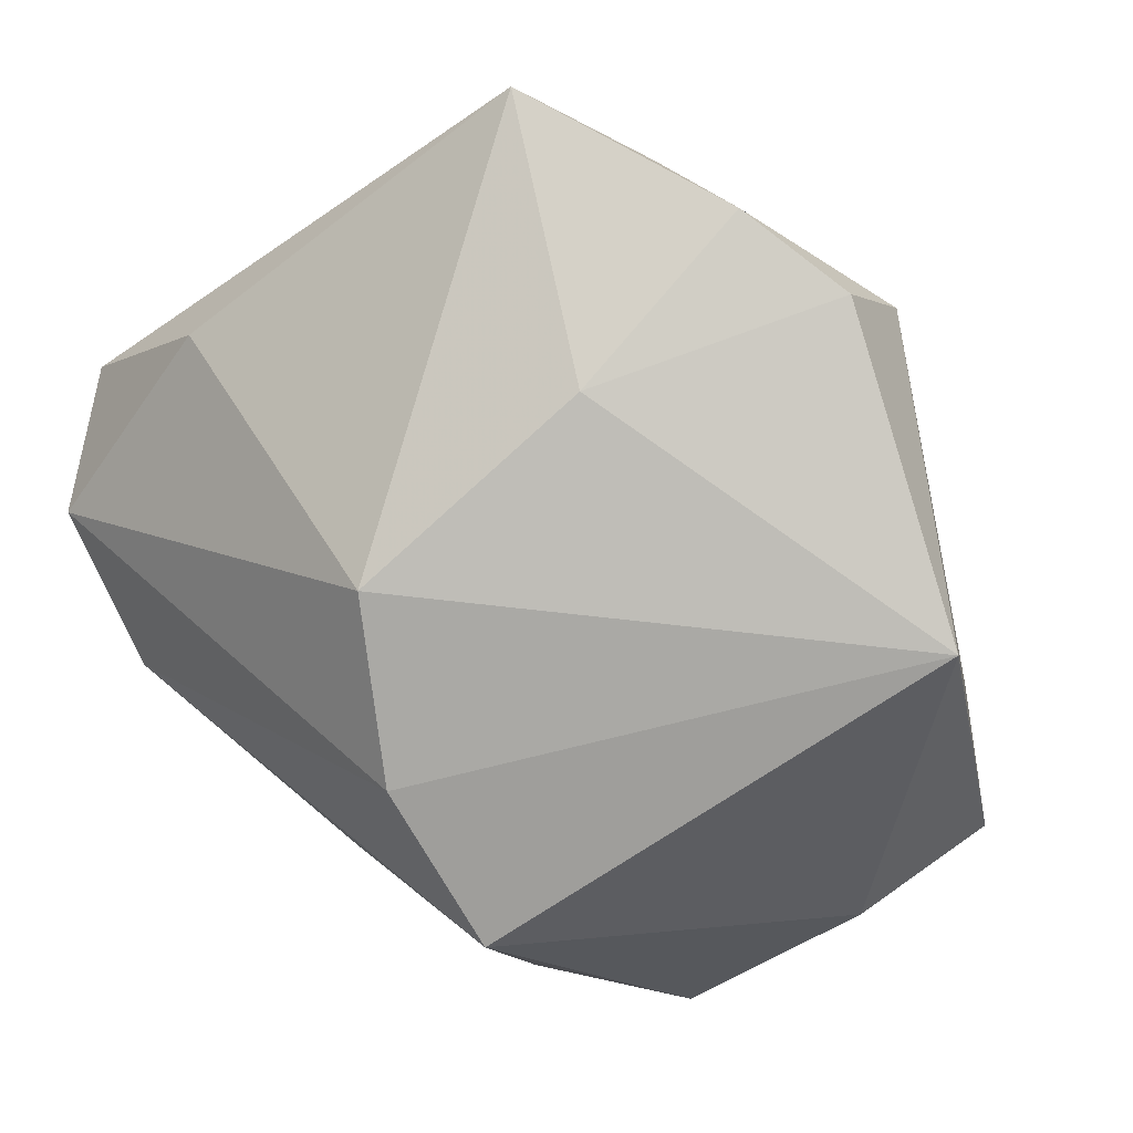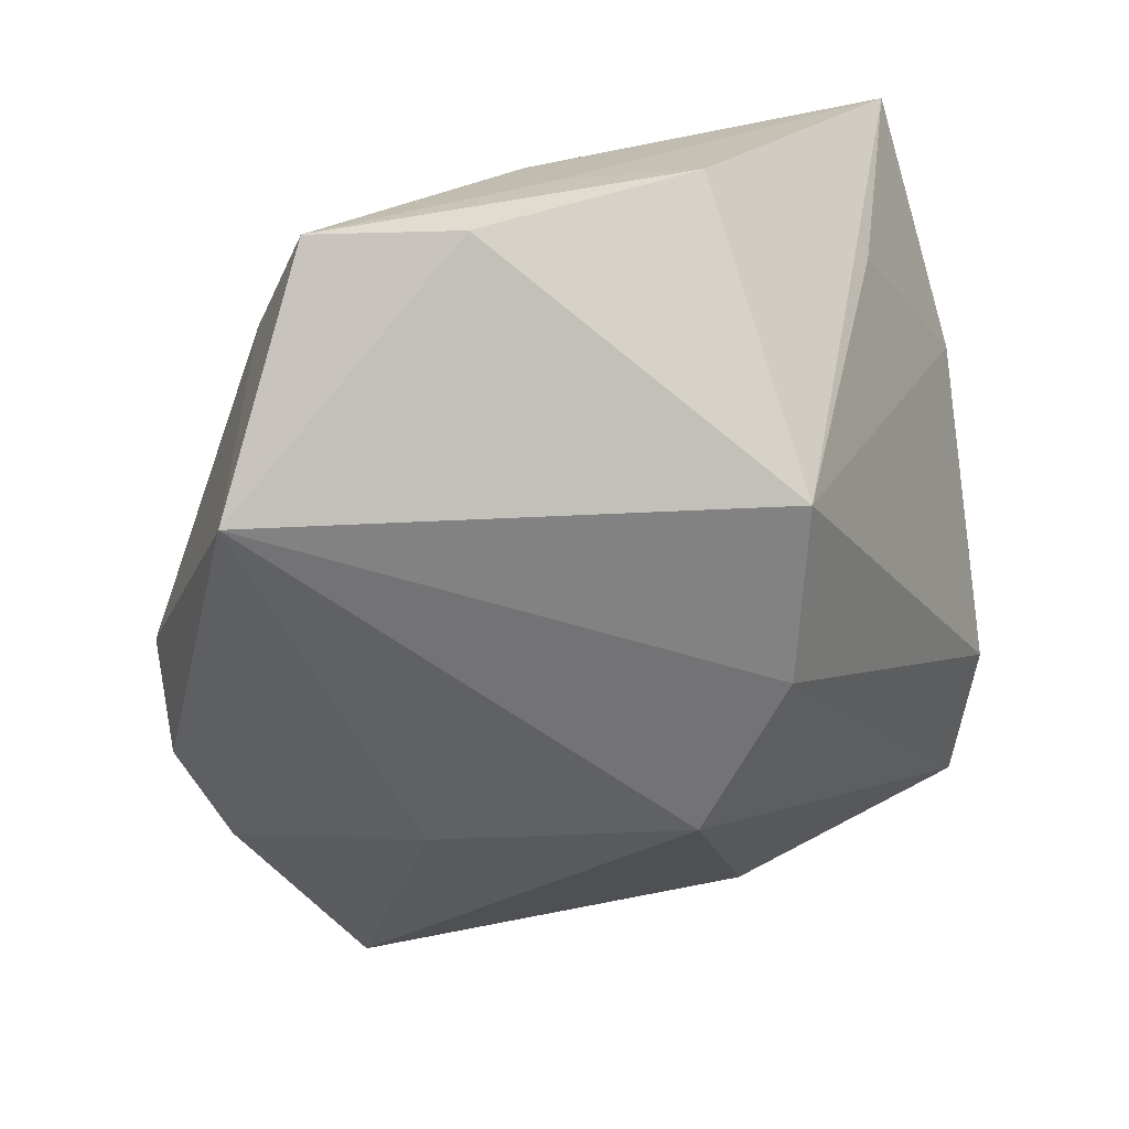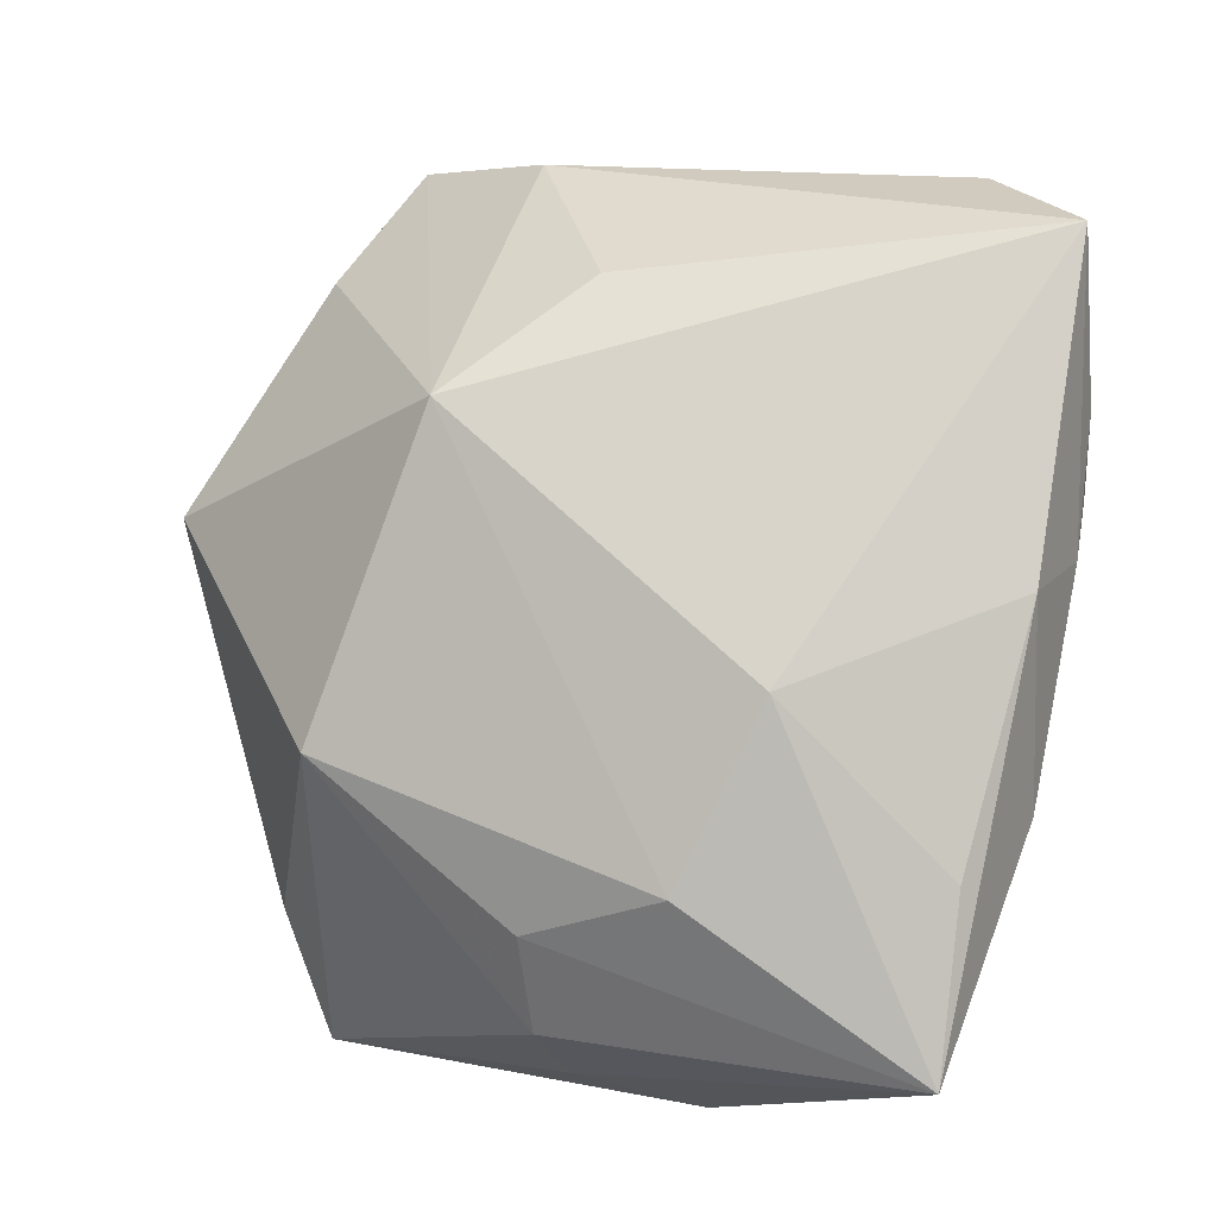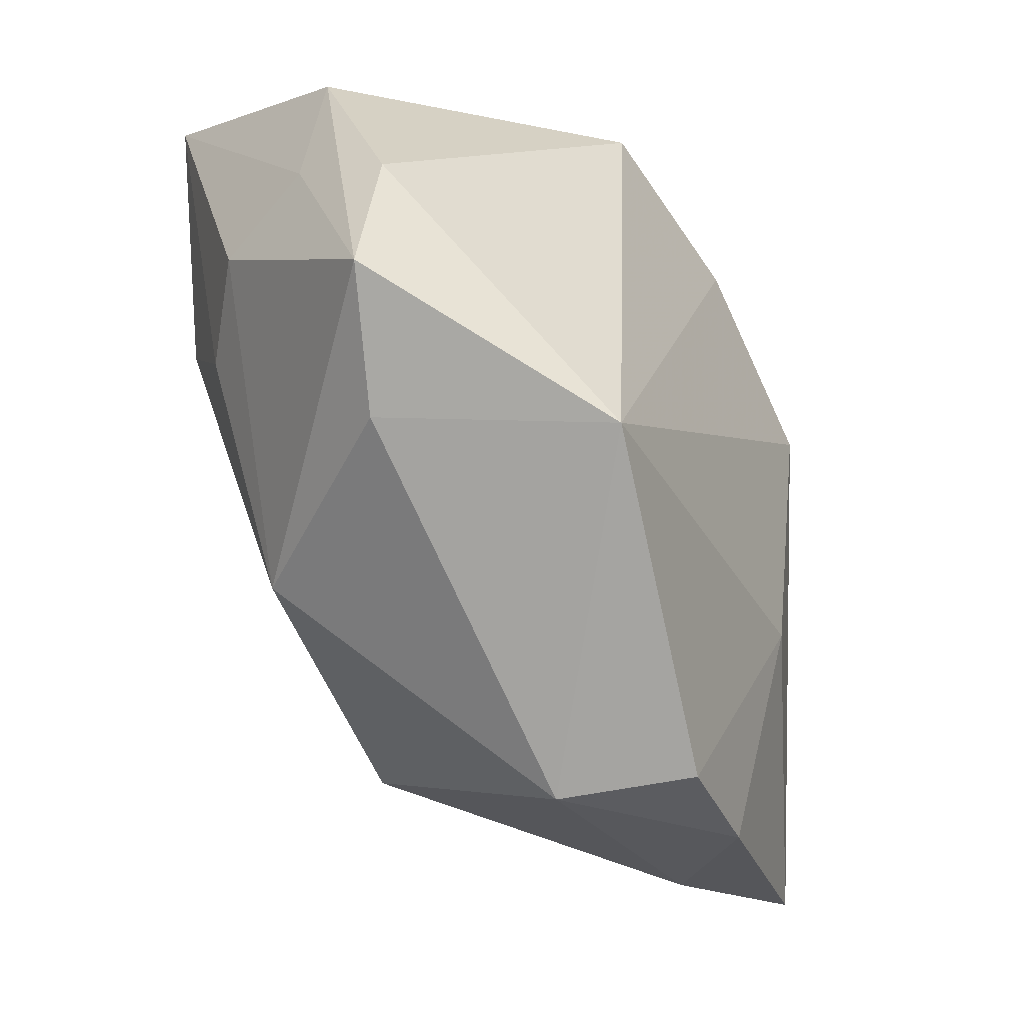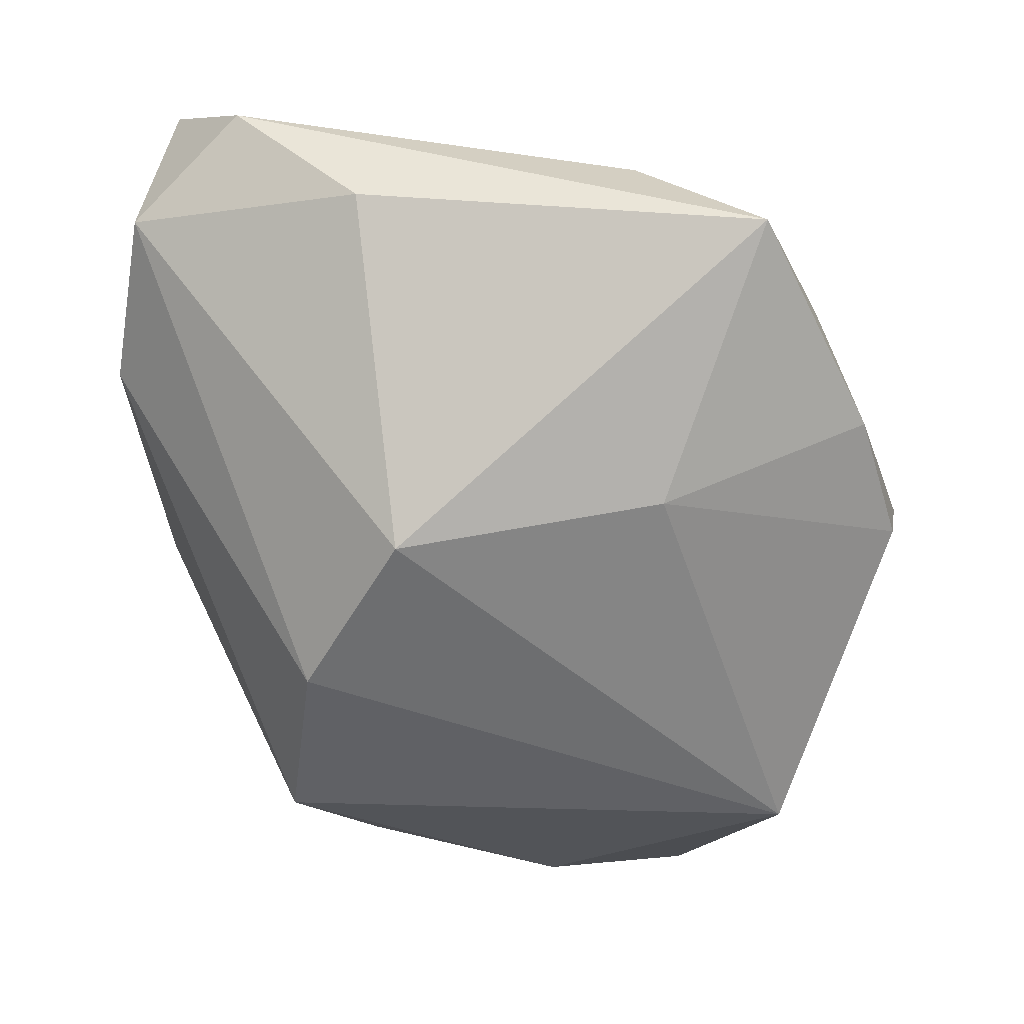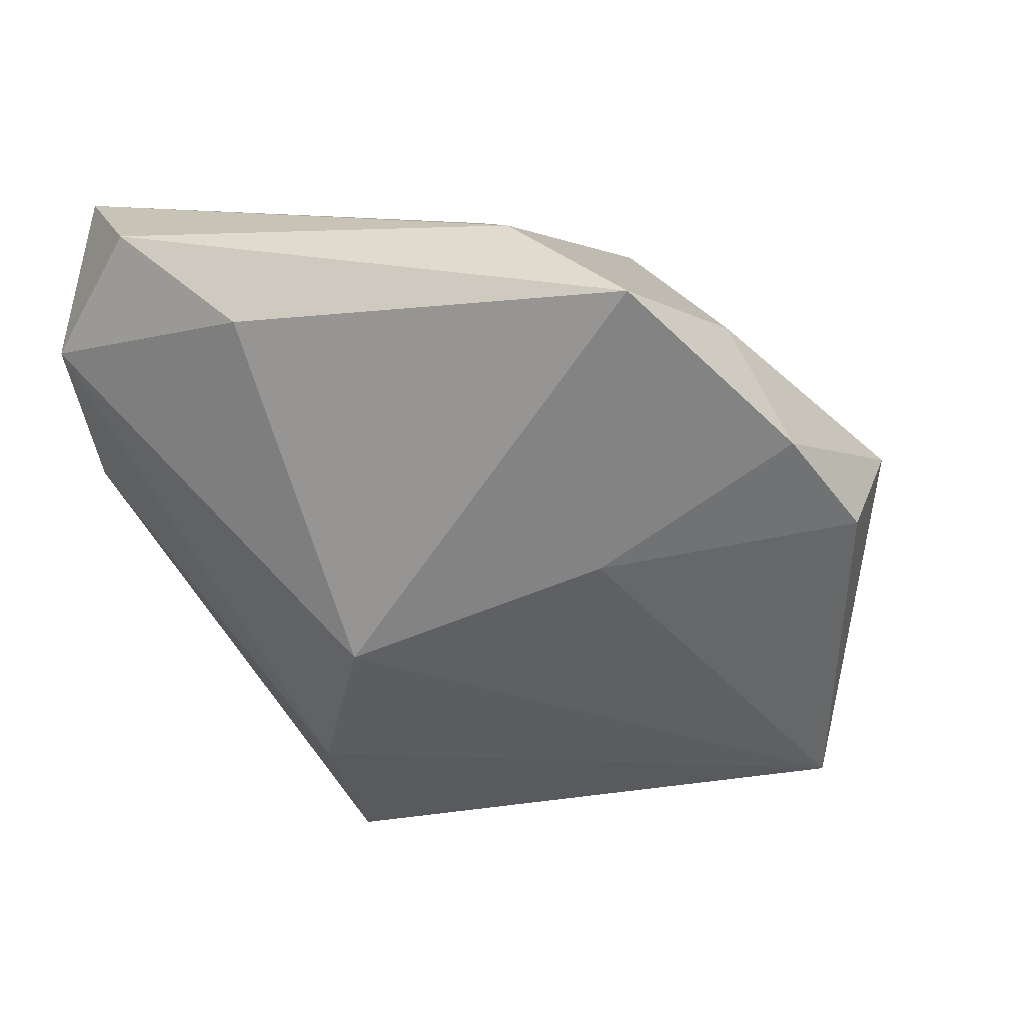
<metadata>
{"format":"obj","ext":"obj","renderer":"f3d","projection":"perspective","resolution":1024,"background":"white","views":[{"elev":-70.8,"azim":-51.8,"up":"+Z"},{"elev":-60.8,"azim":96.5,"up":"+Z"},{"elev":76.9,"azim":100.7,"up":"+Z"},{"elev":-51.2,"azim":124.6,"up":"+Y"},{"elev":-49.5,"azim":-88.3,"up":"+Z"},{"elev":-31.7,"azim":-70.3,"up":"+Z"}]}
</metadata>
<code>
v -0.03087 0.02728 0.02188
v -0.002022 -0.03874 -0.003183
v -0.01449 0.006317 -0.02127
v -0.03571 0.009221 0.000586
v -0.02184 -0.007707 0.01718
v -0.00918 -0.01813 0.01977
v -0.01917 0.03077 0.01324
v 0.02395 0.005863 0.01703
v 0.03419 -0.002317 0.00418
v 0.01903 0.02629 0.01713
v -0.007661 -0.037 -0.01262
v -0.01537 0.0326 0.002827
v -0.02962 0.02972 0.006399
v 0.01739 -0.02316 0.01081
v 0.01803 -0.02724 -0.02266
v 0.02506 0.02448 -0.0002288
v -0.02358 -0.03042 -0.001524
v 0.01506 0.0174 -0.02266
v 0.03603 -0.006117 -0.01304
v 0.008677 0.01025 0.02222
v -0.002579 0.02806 0.02046
v -0.03425 -0.0148 0.005563
v -0.03718 0.02025 0.01164
v -0.03576 -0.02539 -0.005011
v -0.0004565 0.01487 -0.02266
v 0.0336 0.02749 0.01327
v -0.0156 -0.0164 -0.01747
v 0.02782 -0.004659 0.01043
v -0.018 -0.03405 -0.0103
v 0.03602 0.000776 -0.004292
v 0.02727 -0.02434 -0.006364
v 0.01181 0.03159 0.009774
v 0.03652 0.01194 -0.006714
v 0.03652 -0.01892 -0.01146
v -0.007713 0.03161 0.01215
f 18 15 25
f 25 12 18
f 33 18 26
f 26 18 16
f 3 24 4
f 25 15 3
f 6 24 17
f 35 12 7
f 7 1 35
f 13 3 4
f 13 7 12
f 1 7 13
f 13 12 25
f 25 3 13
f 22 24 6
f 20 1 6
f 32 12 35
f 32 26 16
f 16 18 32
f 32 18 12
f 24 3 27
f 27 15 11
f 27 3 15
f 23 13 4
f 1 13 23
f 23 22 1
f 4 24 23
f 24 22 23
f 6 1 5
f 5 22 6
f 1 22 5
f 11 15 2
f 2 14 6
f 6 17 2
f 19 18 33
f 15 18 19
f 1 20 21
f 26 32 21
f 35 1 21
f 21 32 35
f 26 20 8
f 6 14 8
f 8 20 6
f 29 27 11
f 24 27 29
f 29 17 24
f 11 2 29
f 29 2 17
f 15 19 34
f 34 19 33
f 10 20 26
f 26 21 10
f 10 21 20
f 14 2 31
f 31 34 14
f 31 2 15
f 15 34 31
f 14 34 9
f 33 26 30
f 30 34 33
f 26 9 30
f 30 9 34
f 26 8 28
f 28 9 26
f 28 8 14
f 14 9 28

</code>
